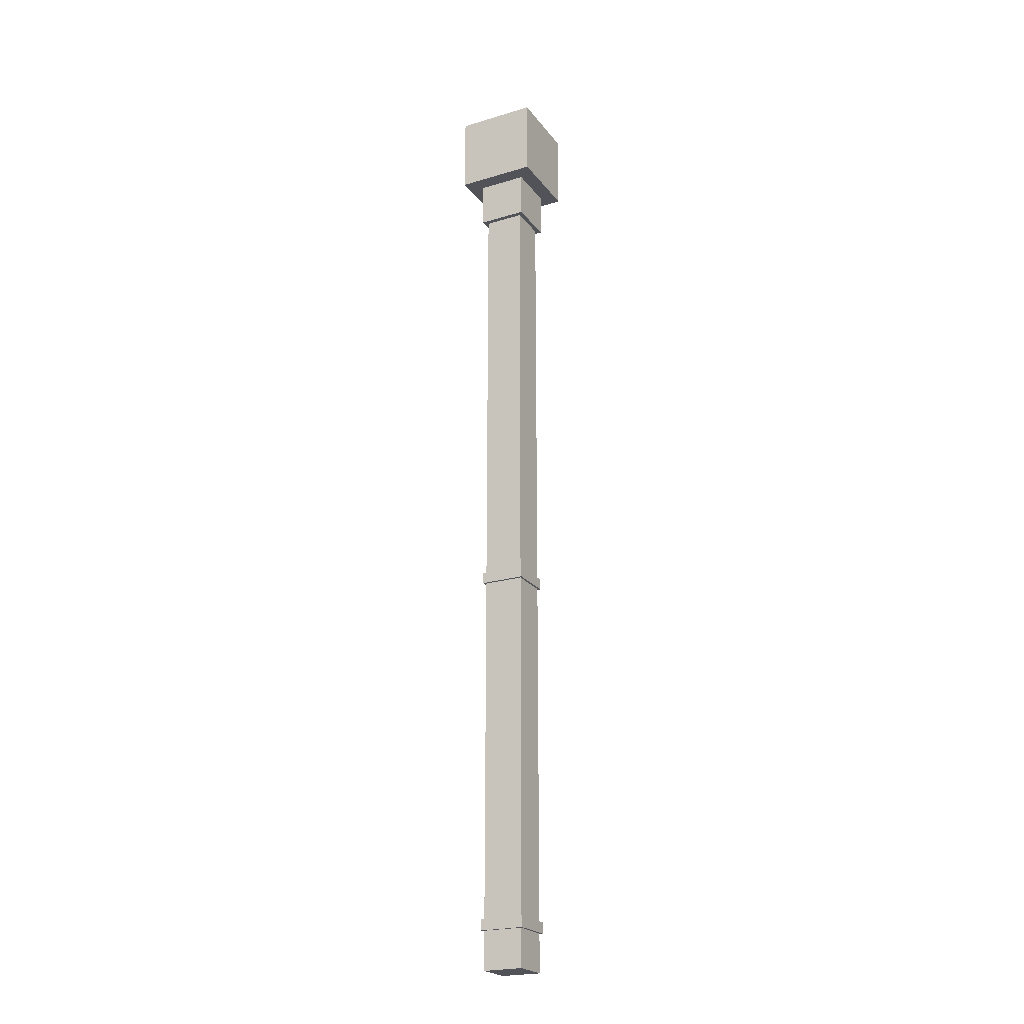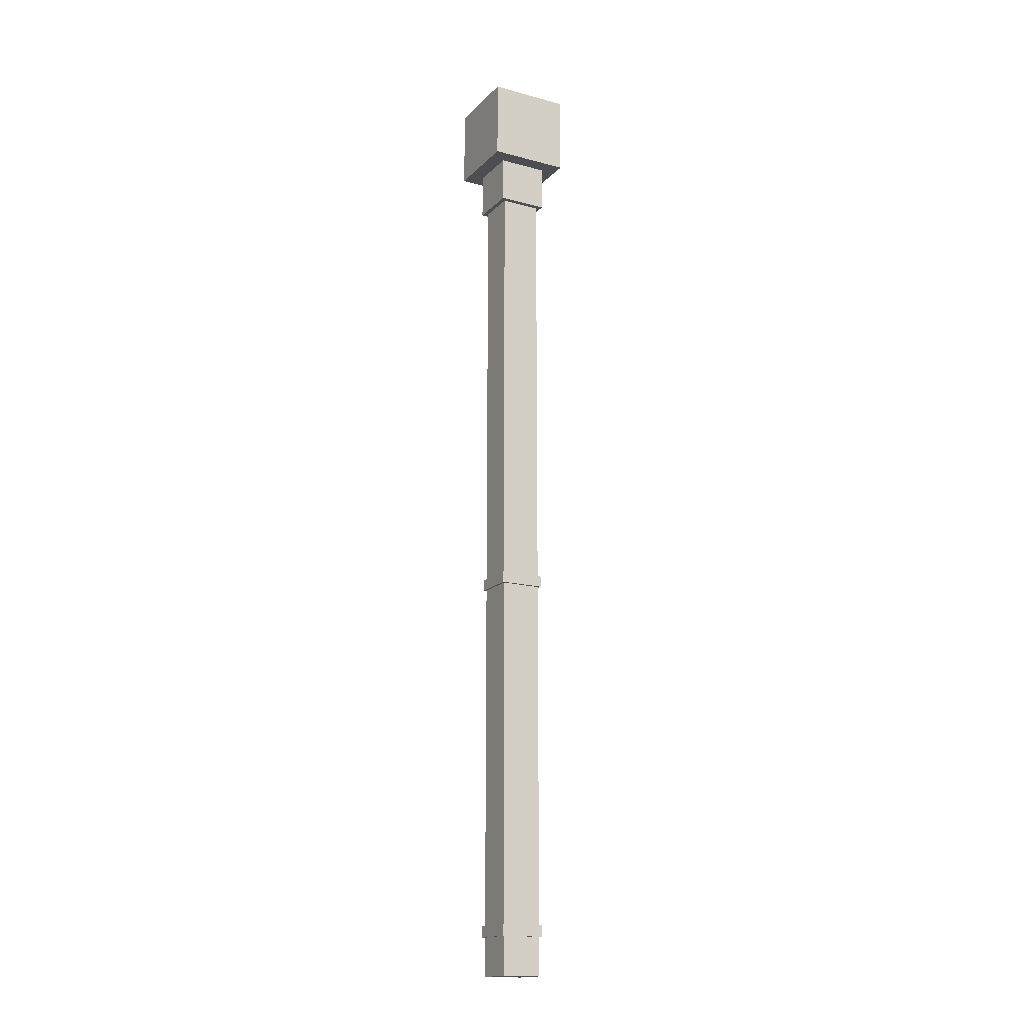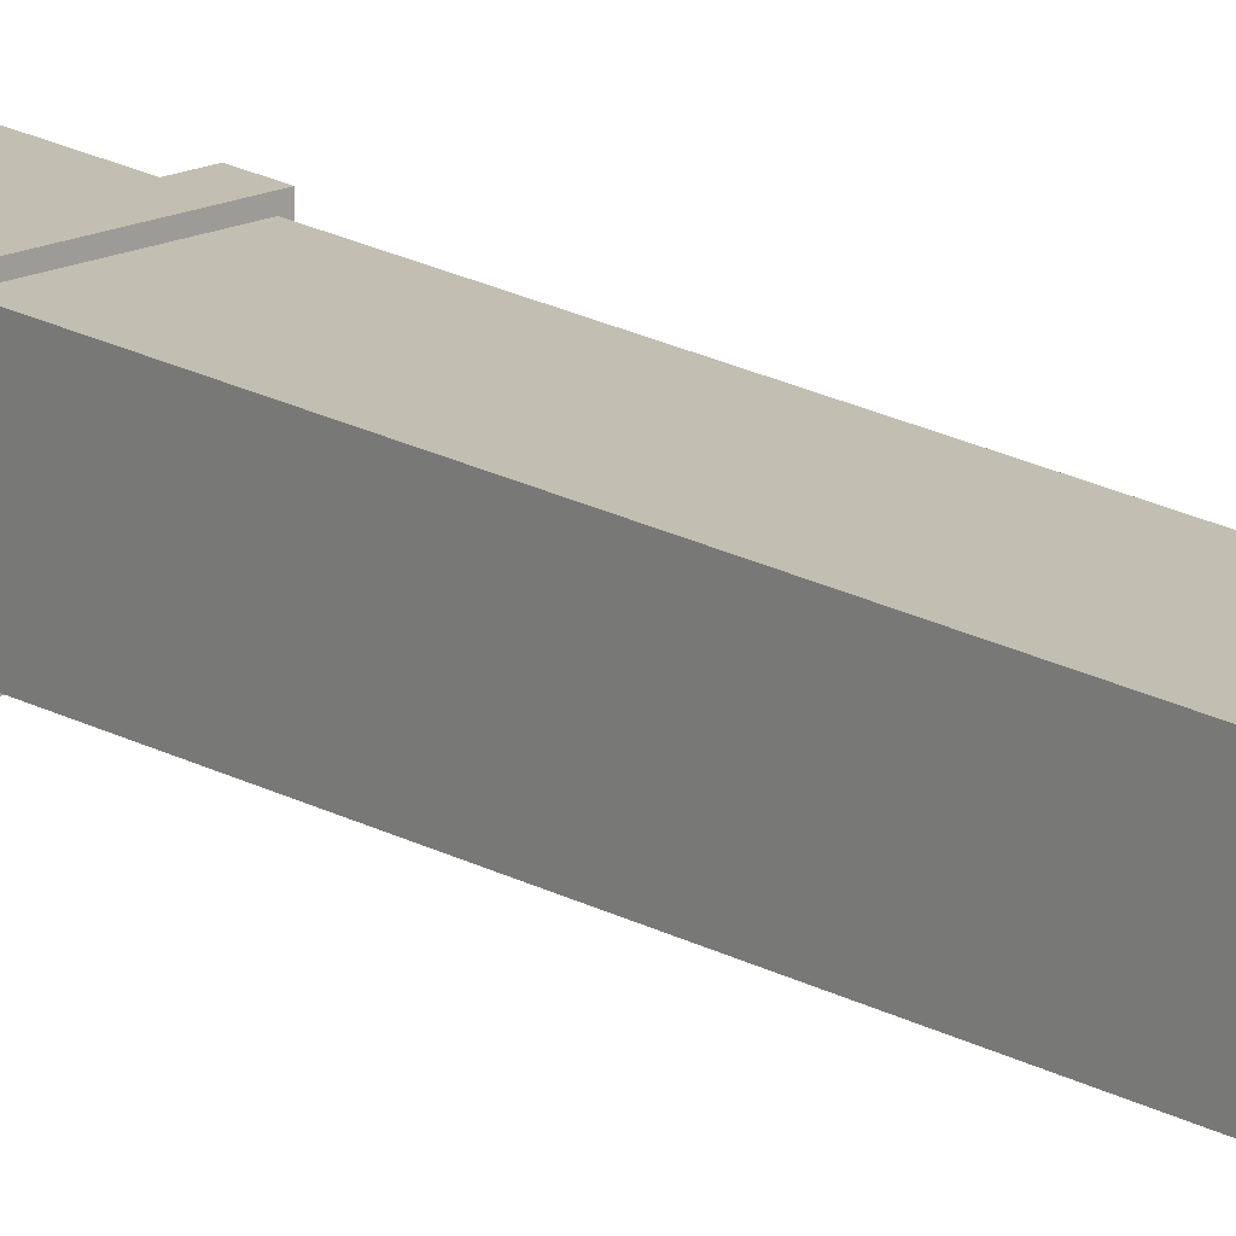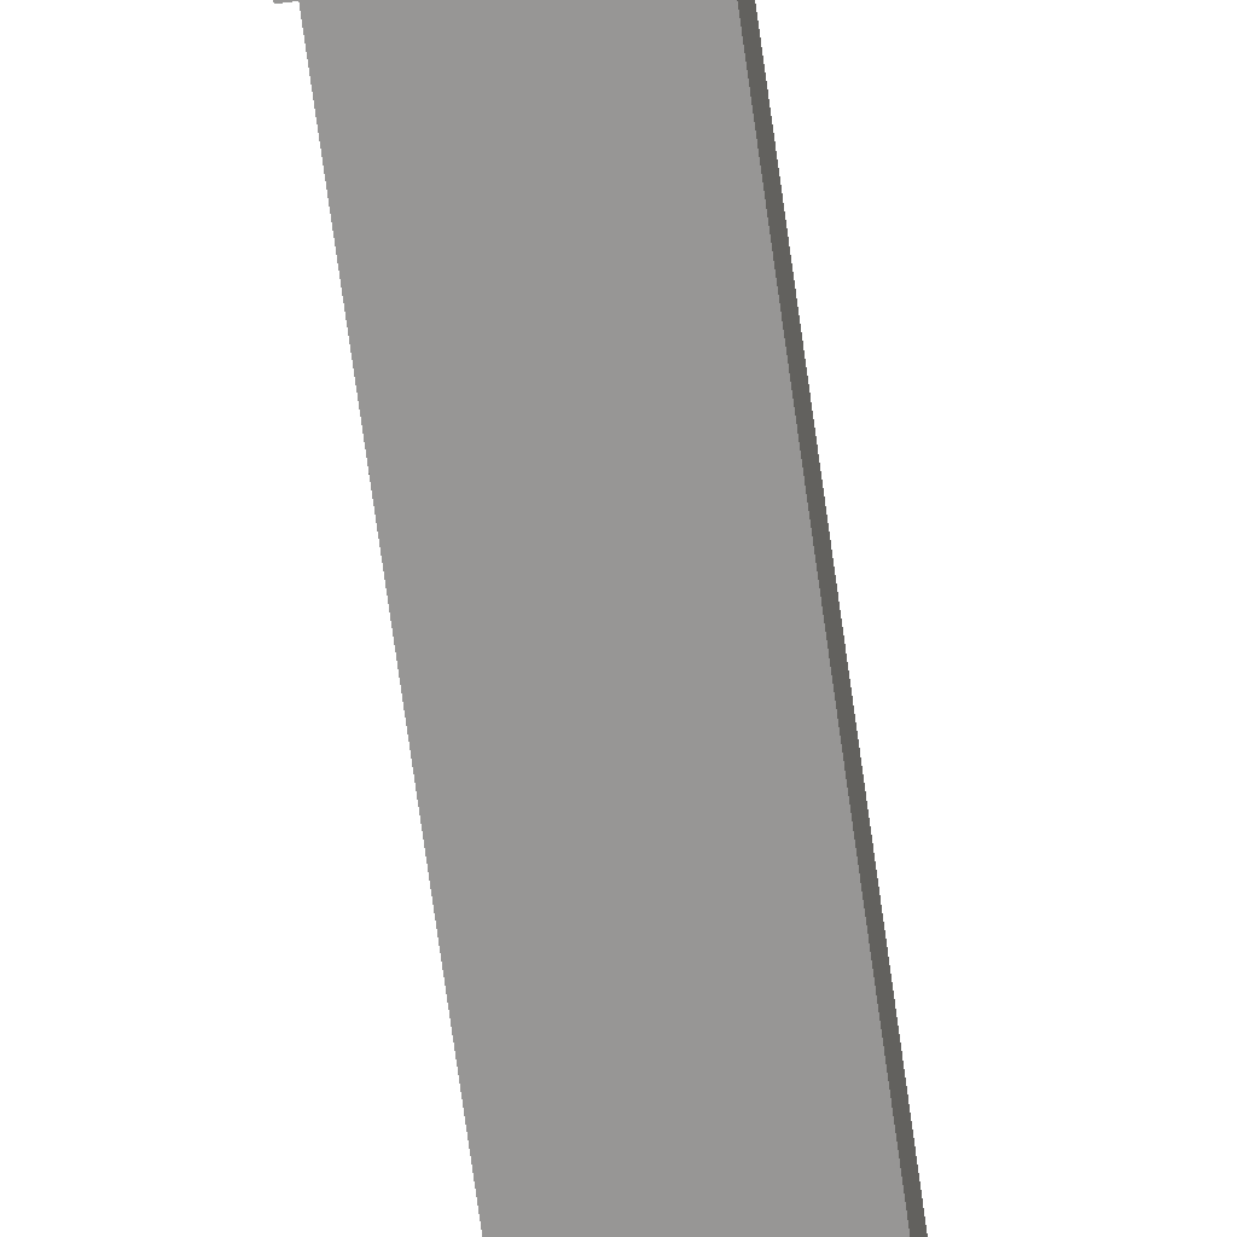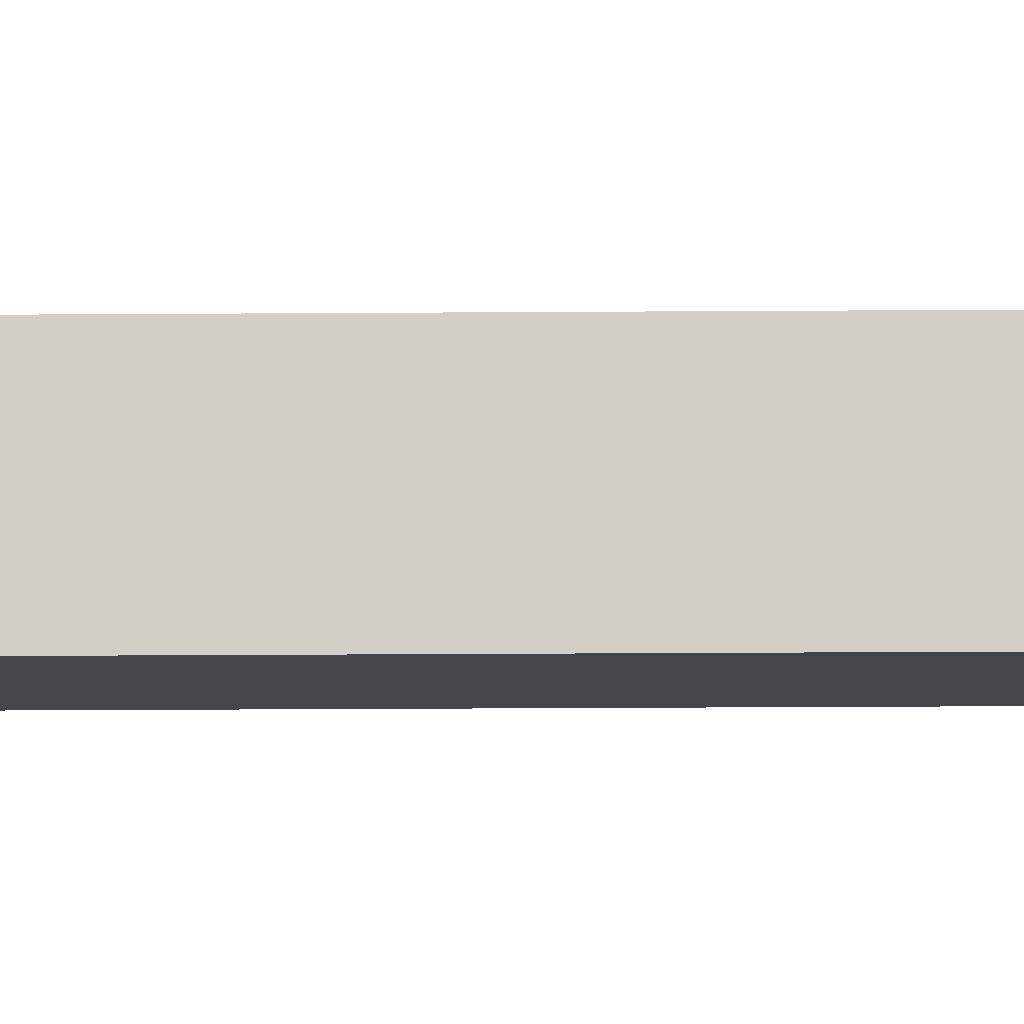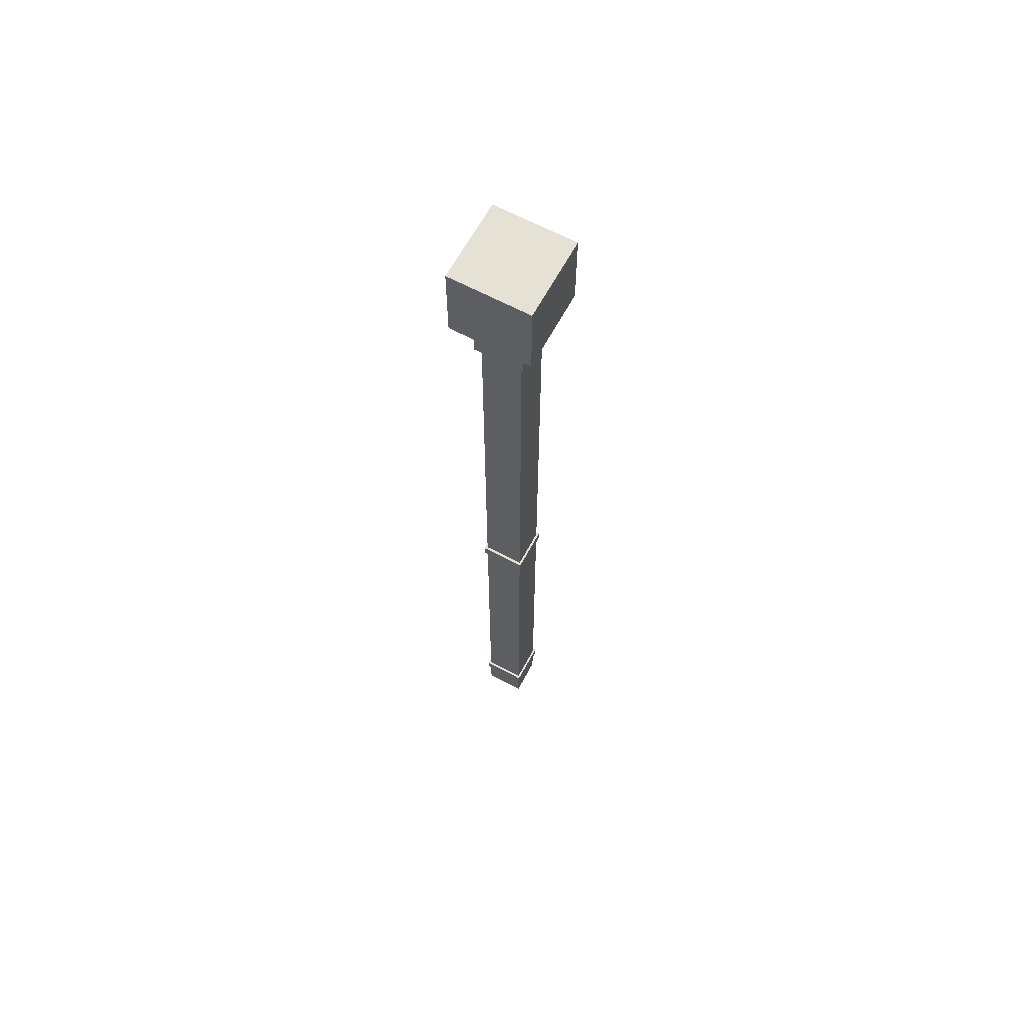
<metadata>
{"format":"obj","ext":"obj","renderer":"f3d","projection":"perspective","resolution":1024,"background":"white","views":[{"elev":-22.7,"azim":-152.7,"up":"+Y"},{"elev":-16.7,"azim":151.4,"up":"+Y"},{"elev":17.4,"azim":139.0,"up":"+Z"},{"elev":-67.9,"azim":7.6,"up":"+Z"},{"elev":-9.5,"azim":91.6,"up":"+Z"},{"elev":64.4,"azim":-151.7,"up":"+Y"}]}
</metadata>
<code>
o BigMace
v -0.06993 -0.873 0.0682
v -0.06993 -0.7191 0.0682
v -0.06993 -0.873 -0.0682
v -0.06993 -0.7191 -0.0682
v 0.06993 -0.873 0.0682
v 0.06993 -0.7191 0.0682
v 0.06993 -0.873 -0.0682
v 0.06993 -0.7191 -0.0682
v -0.06993 -0.5652 0.0682
v -0.06993 -0.5652 -0.0682
v 0.06993 -0.5652 0.0682
v 0.06993 -0.5652 -0.0682
v -0.06993 -0.4113 0.0682
v -0.06993 -0.4113 -0.0682
v 0.06993 -0.4113 0.0682
v 0.06993 -0.4113 -0.0682
v -0.06993 -0.2574 0.0682
v -0.06993 -0.2574 -0.0682
v 0.06993 -0.2574 0.0682
v 0.06993 -0.2574 -0.0682
v -0.06993 -0.1035 0.0682
v -0.06993 -0.1035 -0.0682
v 0.06993 -0.1035 0.0682
v 0.06993 -0.1035 -0.0682
v -0.06993 0.05042 0.0682
v -0.06993 0.05042 -0.0682
v 0.06993 0.05042 0.0682
v 0.06993 0.05042 -0.0682
v -0.06993 0.2043 0.0682
v -0.06993 0.2043 -0.0682
v 0.06993 0.2043 0.0682
v 0.06993 0.2043 -0.0682
v -0.06993 0.3582 0.0682
v -0.06993 0.3582 -0.0682
v 0.06993 0.3582 0.0682
v 0.06993 0.3582 -0.0682
v -0.06993 0.5121 0.0682
v -0.06993 0.5121 -0.0682
v 0.06993 0.5121 0.0682
v 0.06993 0.5121 -0.0682
v -0.06993 0.666 0.0682
v -0.06993 0.666 -0.0682
v 0.06993 0.666 0.0682
v 0.06993 0.666 -0.0682
v -0.06993 0.8199 0.0682
v -0.06993 0.8199 -0.0682
v 0.06993 0.8199 0.0682
v 0.06993 0.8199 -0.0682
v -0.06993 0.9738 0.0682
v -0.06993 0.9738 -0.0682
v 0.06993 0.9738 0.0682
v 0.06993 0.9738 -0.0682
v -0.06993 1.128 0.0682
v -0.06993 1.128 -0.0682
v 0.06993 1.128 0.0682
v 0.06993 1.128 -0.0682
v -0.06993 1.282 0.0682
v -0.06993 1.282 -0.0682
v 0.06993 1.282 0.0682
v 0.06993 1.282 -0.0682
v -0.06993 1.436 0.0682
v -0.06993 1.436 -0.0682
v 0.06993 1.436 0.0682
v 0.06993 1.436 -0.0682
v -0.06993 1.589 0.0682
v -0.06993 1.589 -0.0682
v 0.06993 1.589 0.0682
v 0.06993 1.589 -0.0682
v -0.06993 1.743 0.0682
v -0.06993 1.743 -0.0682
v 0.06993 1.743 0.0682
v 0.06993 1.743 -0.0682
v -0.06993 1.897 0.0682
v -0.06993 1.897 -0.0682
v 0.06993 1.897 0.0682
v 0.06993 1.897 -0.0682
v -0.06993 2.051 0.0682
v -0.06993 2.051 -0.0682
v 0.06993 2.051 0.0682
v 0.06993 2.051 -0.0682
v -0.06993 2.205 0.0682
v -0.06993 2.205 -0.0682
v 0.06993 2.205 0.0682
v 0.06993 2.205 -0.0682
v -0.06993 2.359 0.0682
v -0.06993 2.359 -0.0682
v 0.06993 2.359 0.0682
v 0.06993 2.359 -0.0682
v -0.1403 2.197 0.1403
v -0.1403 2.477 0.1403
v -0.1403 2.197 -0.1403
v -0.1403 2.477 -0.1403
v 0.1403 2.197 0.1403
v 0.1403 2.477 0.1403
v 0.1403 2.197 -0.1403
v 0.1403 2.477 -0.1403
v -0.08594 2.035 0.08594
v -0.08594 2.206 0.08594
v -0.08594 2.035 -0.08594
v -0.08594 2.206 -0.08594
v 0.08594 2.035 0.08594
v 0.08594 2.206 0.08594
v 0.08594 2.035 -0.08594
v 0.08594 2.206 -0.08594
v -0.0774 0.5071 0.0774
v -0.0774 0.5453 0.0774
v -0.0774 0.5071 -0.0774
v -0.0774 0.5453 -0.0774
v 0.0774 0.5071 0.0774
v 0.0774 0.5453 0.0774
v 0.0774 0.5071 -0.0774
v 0.0774 0.5453 -0.0774
v -0.0774 -0.7407 0.0774
v -0.0774 -0.7025 0.0774
v -0.0774 -0.7407 -0.0774
v -0.0774 -0.7025 -0.0774
v 0.0774 -0.7407 0.0774
v 0.0774 -0.7025 0.0774
v 0.0774 -0.7407 -0.0774
v 0.0774 -0.7025 -0.0774
f 2 3 1
f 4 7 3
f 8 5 7
f 6 1 5
f 9 4 2
f 10 8 4
f 12 6 8
f 11 2 6
f 13 10 9
f 14 12 10
f 16 11 12
f 15 9 11
f 17 14 13
f 18 16 14
f 20 15 16
f 19 13 15
f 21 18 17
f 22 20 18
f 24 19 20
f 23 17 19
f 25 22 21
f 26 24 22
f 28 23 24
f 27 21 23
f 29 26 25
f 30 28 26
f 32 27 28
f 31 25 27
f 33 30 29
f 34 32 30
f 36 31 32
f 35 29 31
f 37 34 33
f 38 36 34
f 40 35 36
f 39 33 35
f 41 38 37
f 42 40 38
f 44 39 40
f 43 37 39
f 45 42 41
f 46 44 42
f 48 43 44
f 47 41 43
f 49 46 45
f 50 48 46
f 52 47 48
f 51 45 47
f 53 50 49
f 54 52 50
f 56 51 52
f 55 49 51
f 57 54 53
f 58 56 54
f 60 55 56
f 59 53 55
f 61 58 57
f 62 60 58
f 64 59 60
f 63 57 59
f 65 62 61
f 66 64 62
f 68 63 64
f 67 61 63
f 69 66 65
f 70 68 66
f 72 67 68
f 71 65 67
f 73 70 69
f 74 72 70
f 76 71 72
f 75 69 71
f 77 74 73
f 78 76 74
f 80 75 76
f 79 73 75
f 81 78 77
f 82 80 78
f 84 79 80
f 83 77 79
f 85 82 81
f 86 84 82
f 88 83 84
f 87 81 83
f 87 86 85
f 7 1 3
f 90 91 89
f 92 95 91
f 96 93 95
f 94 89 93
f 95 89 91
f 92 94 96
f 98 99 97
f 100 103 99
f 104 101 103
f 102 97 101
f 103 97 99
f 100 102 104
f 106 107 105
f 108 111 107
f 112 109 111
f 110 105 109
f 111 105 107
f 108 110 112
f 114 115 113
f 116 119 115
f 120 117 119
f 118 113 117
f 119 113 115
f 116 118 120
f 2 4 3
f 4 8 7
f 8 6 5
f 6 2 1
f 9 10 4
f 10 12 8
f 12 11 6
f 11 9 2
f 13 14 10
f 14 16 12
f 16 15 11
f 15 13 9
f 17 18 14
f 18 20 16
f 20 19 15
f 19 17 13
f 21 22 18
f 22 24 20
f 24 23 19
f 23 21 17
f 25 26 22
f 26 28 24
f 28 27 23
f 27 25 21
f 29 30 26
f 30 32 28
f 32 31 27
f 31 29 25
f 33 34 30
f 34 36 32
f 36 35 31
f 35 33 29
f 37 38 34
f 38 40 36
f 40 39 35
f 39 37 33
f 41 42 38
f 42 44 40
f 44 43 39
f 43 41 37
f 45 46 42
f 46 48 44
f 48 47 43
f 47 45 41
f 49 50 46
f 50 52 48
f 52 51 47
f 51 49 45
f 53 54 50
f 54 56 52
f 56 55 51
f 55 53 49
f 57 58 54
f 58 60 56
f 60 59 55
f 59 57 53
f 61 62 58
f 62 64 60
f 64 63 59
f 63 61 57
f 65 66 62
f 66 68 64
f 68 67 63
f 67 65 61
f 69 70 66
f 70 72 68
f 72 71 67
f 71 69 65
f 73 74 70
f 74 76 72
f 76 75 71
f 75 73 69
f 77 78 74
f 78 80 76
f 80 79 75
f 79 77 73
f 81 82 78
f 82 84 80
f 84 83 79
f 83 81 77
f 85 86 82
f 86 88 84
f 88 87 83
f 87 85 81
f 87 88 86
f 7 5 1
f 90 92 91
f 92 96 95
f 96 94 93
f 94 90 89
f 95 93 89
f 92 90 94
f 98 100 99
f 100 104 103
f 104 102 101
f 102 98 97
f 103 101 97
f 100 98 102
f 106 108 107
f 108 112 111
f 112 110 109
f 110 106 105
f 111 109 105
f 108 106 110
f 114 116 115
f 116 120 119
f 120 118 117
f 118 114 113
f 119 117 113
f 116 114 118

</code>
